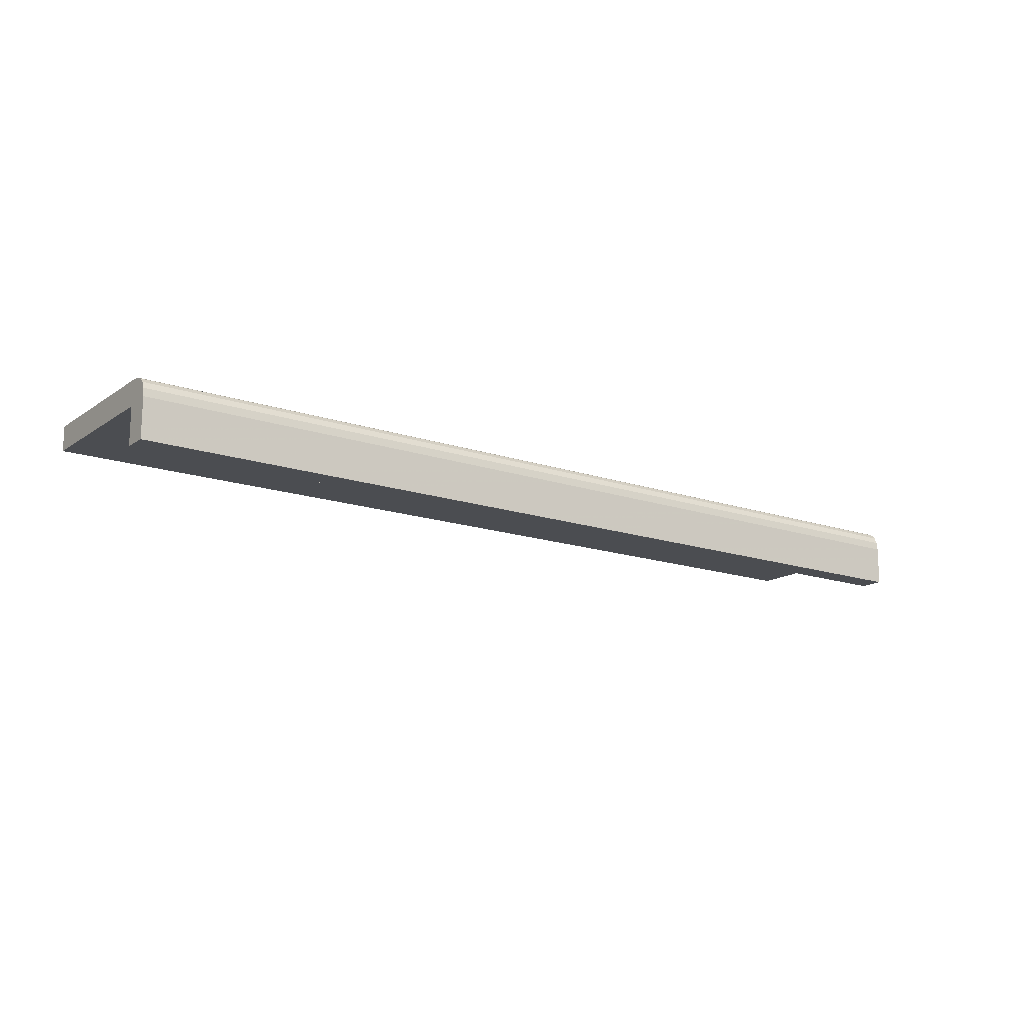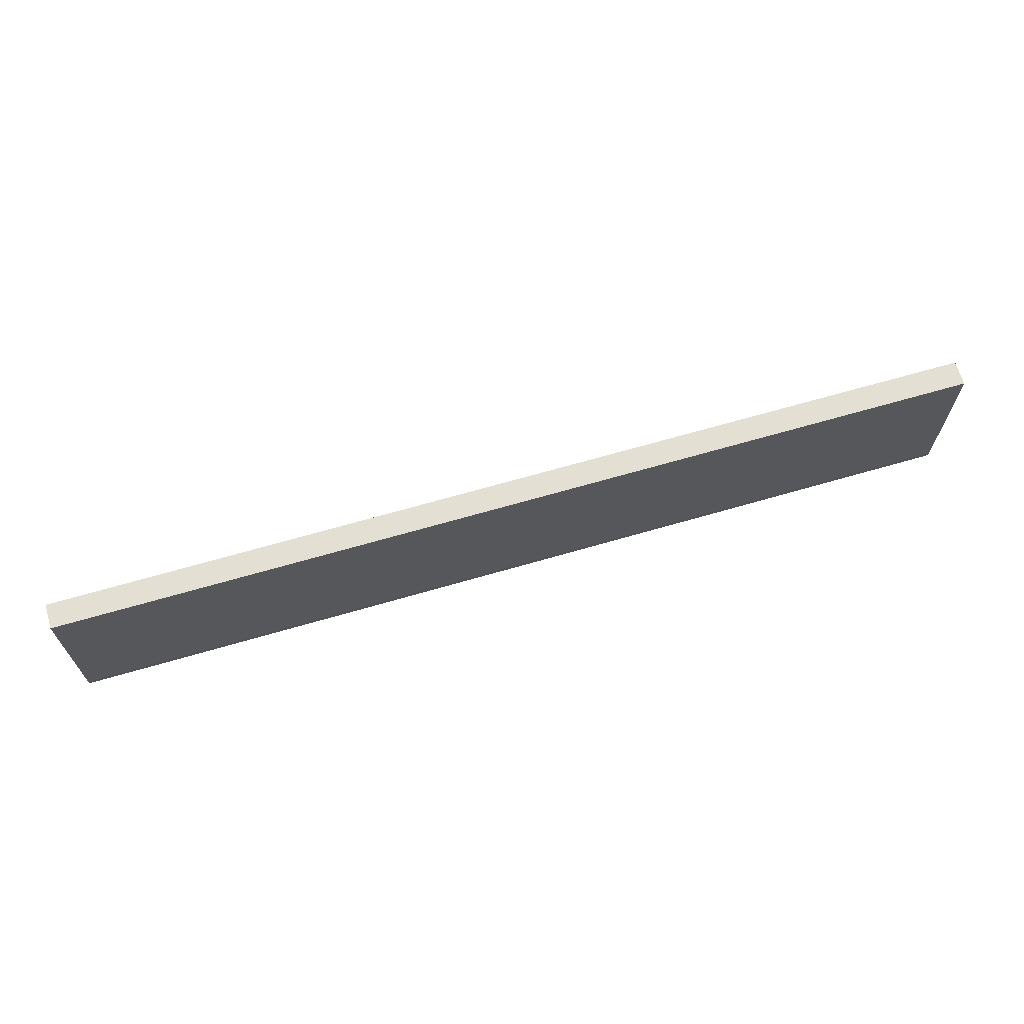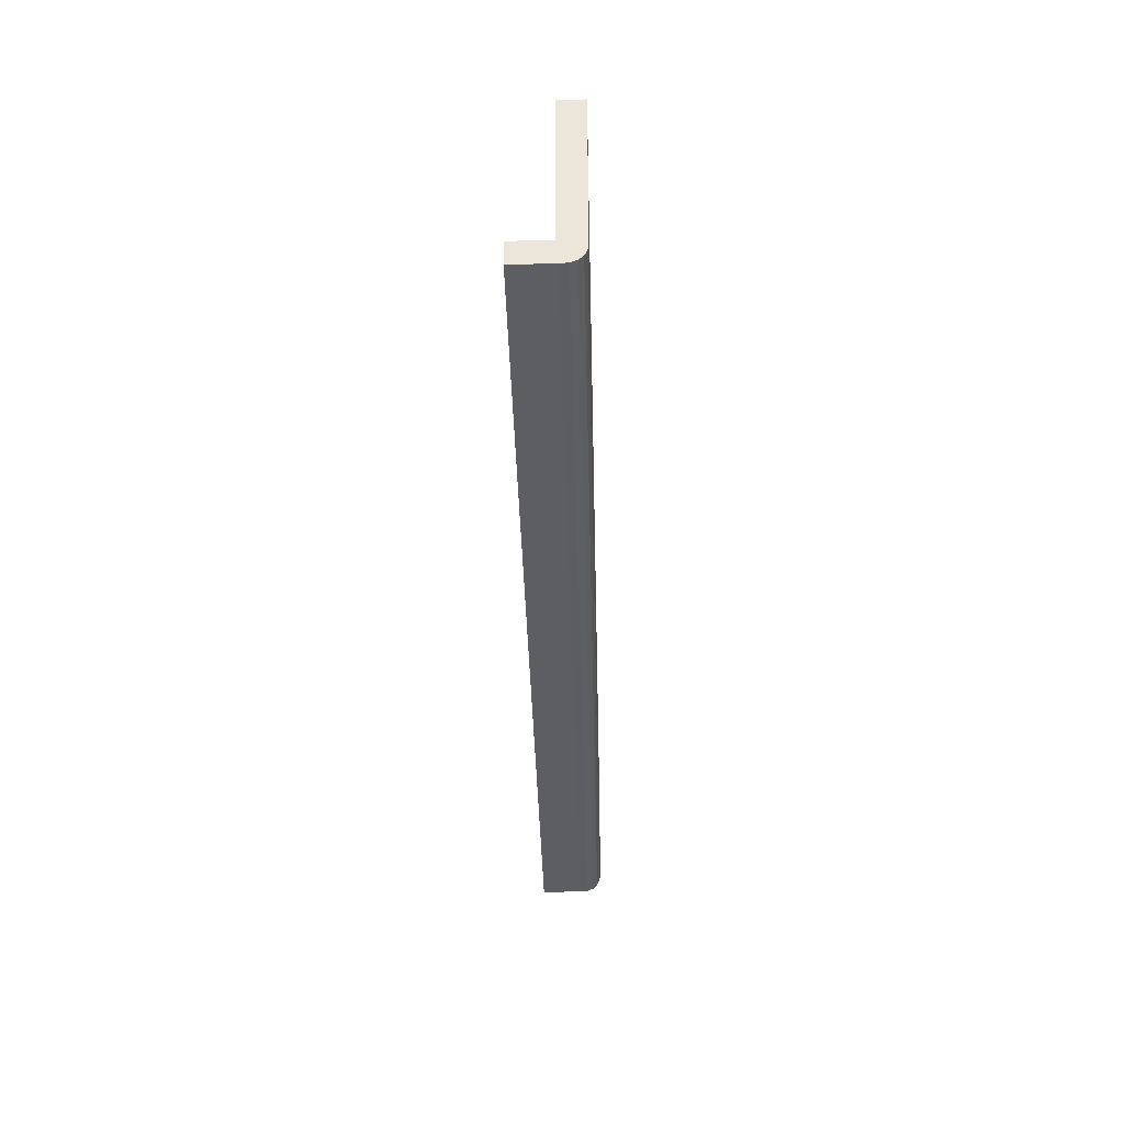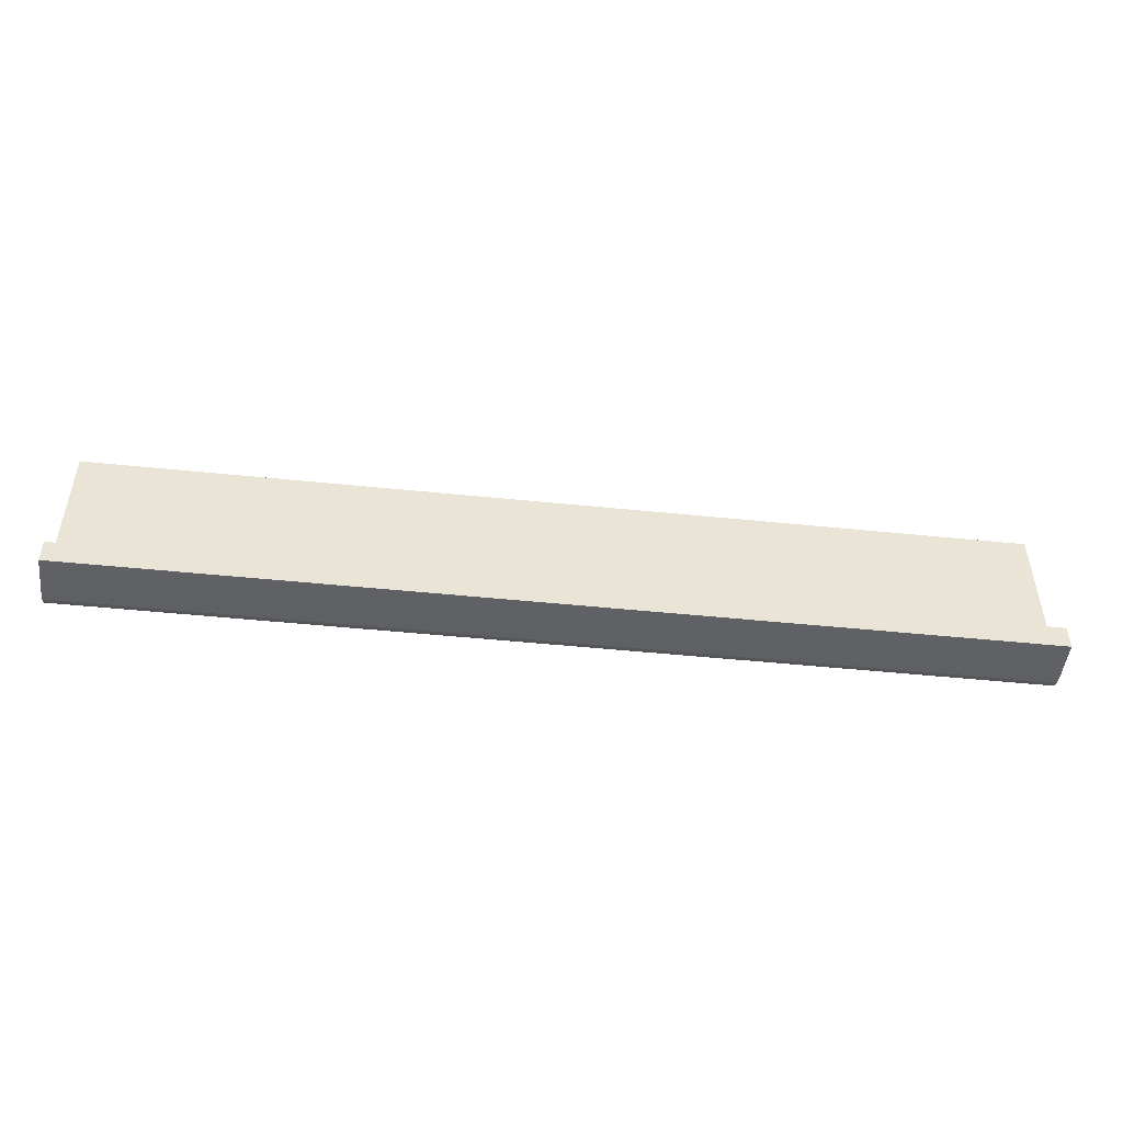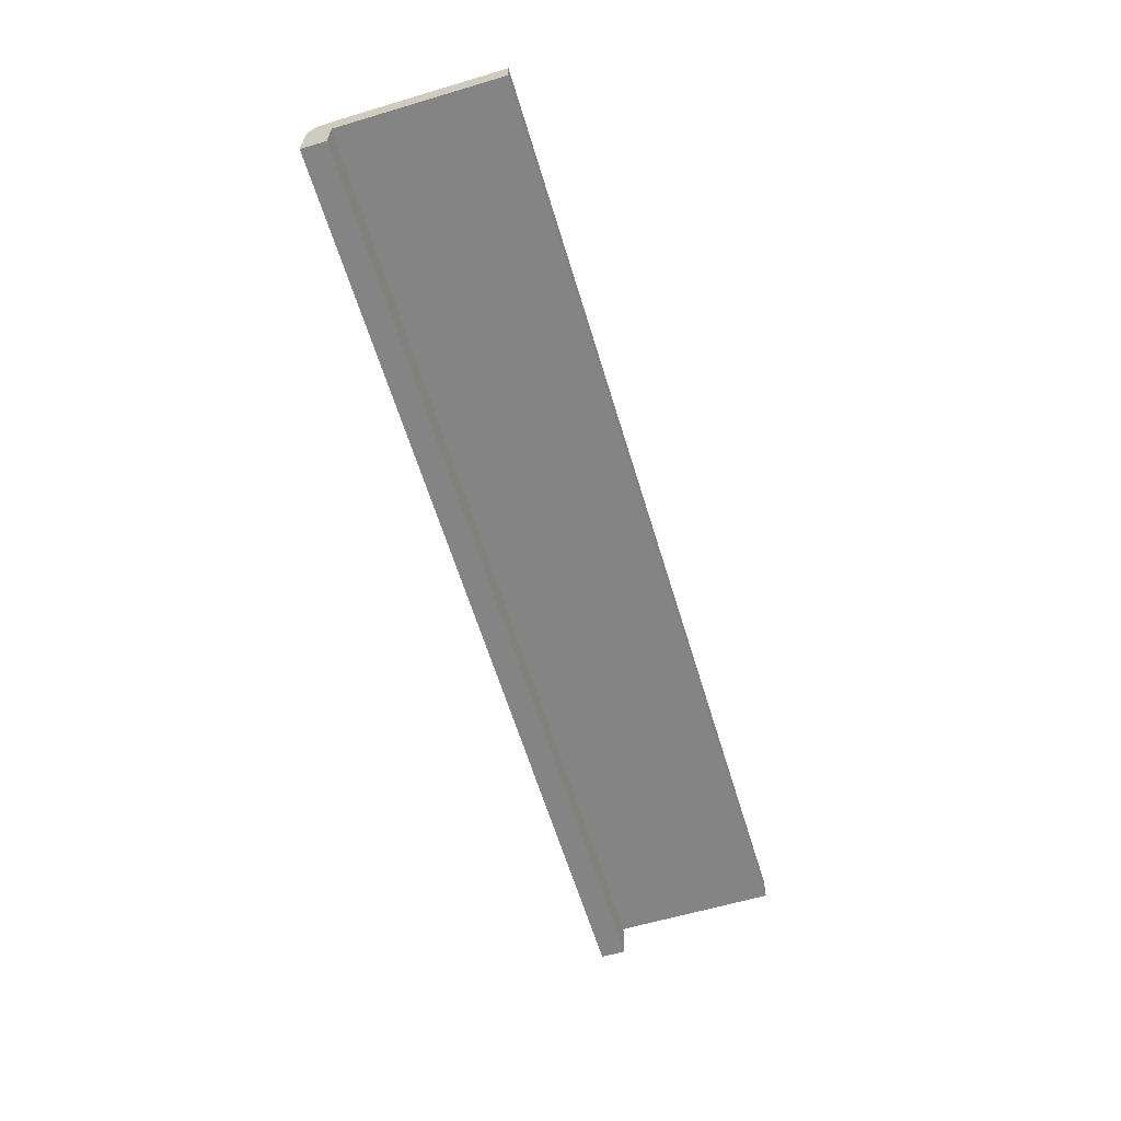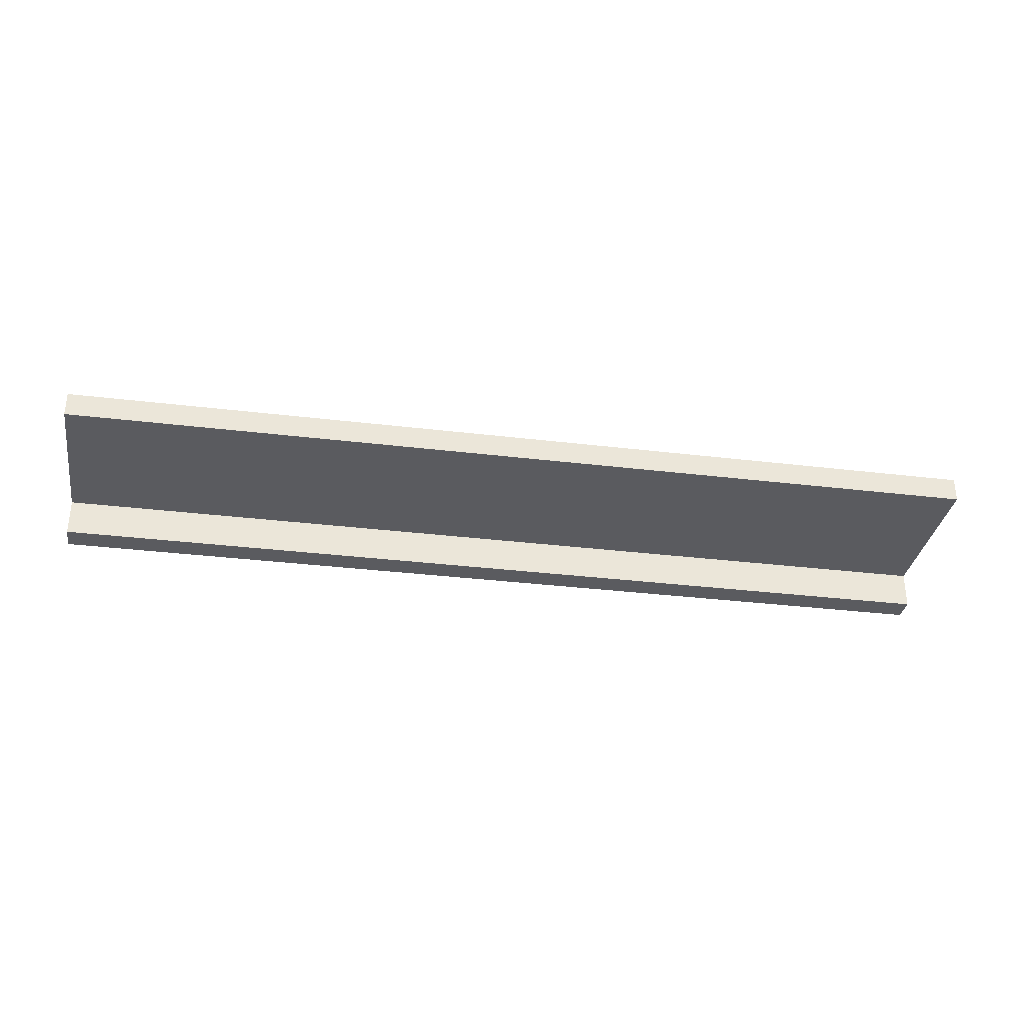
<metadata>
{"format":"obj","ext":"obj","renderer":"f3d","projection":"perspective","resolution":1024,"background":"white","views":[{"elev":-15.6,"azim":144.3,"up":"+Y"},{"elev":66.7,"azim":163.7,"up":"+Z"},{"elev":-38.4,"azim":91.4,"up":"+Z"},{"elev":-48.7,"azim":-6.5,"up":"+Z"},{"elev":-61.4,"azim":-73.2,"up":"+Y"},{"elev":-33.0,"azim":-9.5,"up":"+Y"}]}
</metadata>
<code>
o Parapet_139
v 1.374 0.1082 0.6778
v 1.429 0.1082 0.6778
v 1.429 0.1097 0.6778
v 1.374 0.1097 0.6778
v 1.374 0.1082 0.6682
v 1.429 0.1082 0.6682
v 1.429 0.106 0.6682
v 1.374 0.106 0.6682
v 1.374 0.106 0.6667
v 1.429 0.106 0.6667
v 1.429 0.1097 0.6704
v 1.374 0.1097 0.6704
v 1.374 0.1084 0.6667
v 1.374 0.1097 0.6681
v 1.374 0.1097 0.6676
v 1.374 0.1095 0.6672
v 1.374 0.1092 0.667
v 1.374 0.1089 0.6668
v 1.429 0.1084 0.6667
v 1.429 0.1097 0.6681
v 1.429 0.1097 0.6676
v 1.429 0.1095 0.6672
v 1.429 0.1092 0.667
v 1.429 0.1089 0.6668
f 1 2 3 4
f 1 5 6 2
f 7 8 9 10
f 3 11 12 4
f 6 5 8 7
f 5 1 4 13
f 12 14 15 4
f 4 15 16 17
f 4 17 18 13
f 5 13 9 8
f 13 19 10 9
f 11 3 2 20
f 20 2 6 10
f 6 7 10
f 21 20 10 22
f 23 22 10 24
f 19 24 10
f 24 19 13 18
f 23 24 18 17
f 22 23 17 16
f 21 22 16 15
f 20 21 15 14
f 20 14 12 11

</code>
